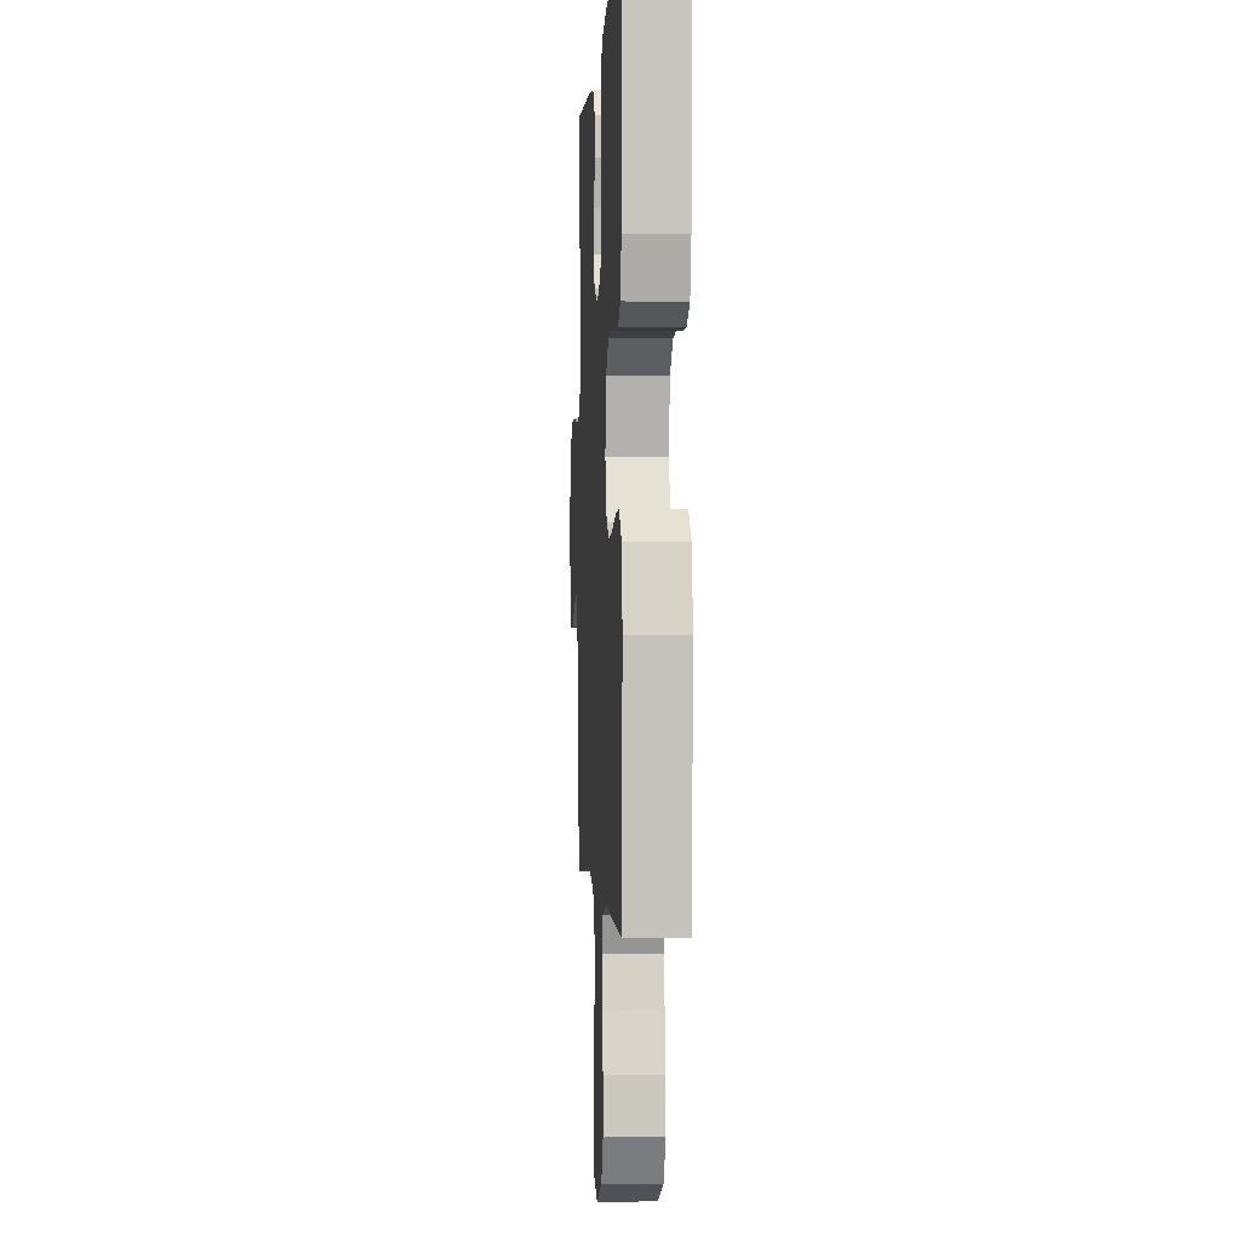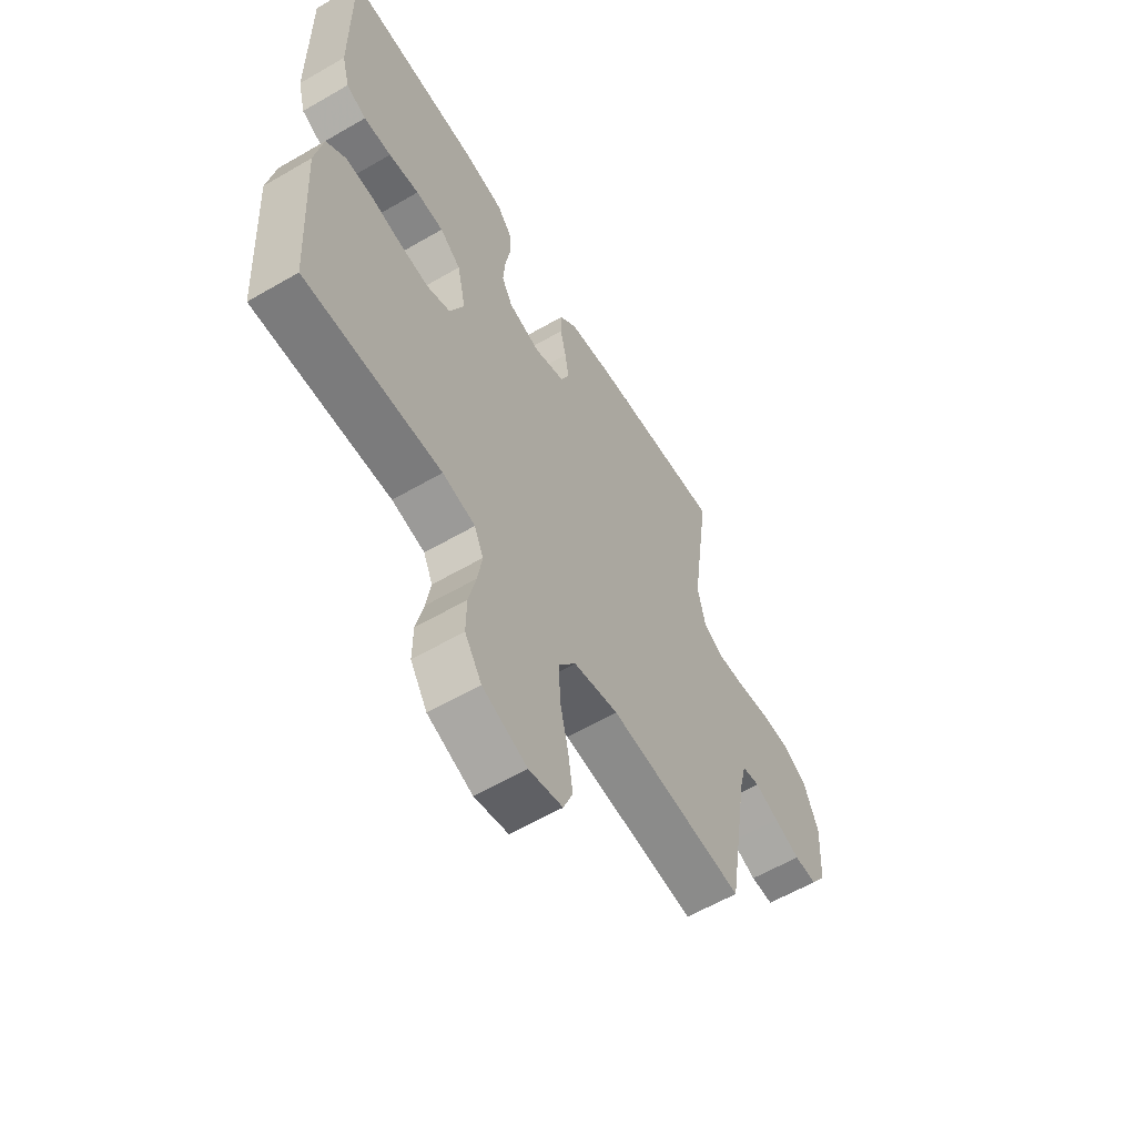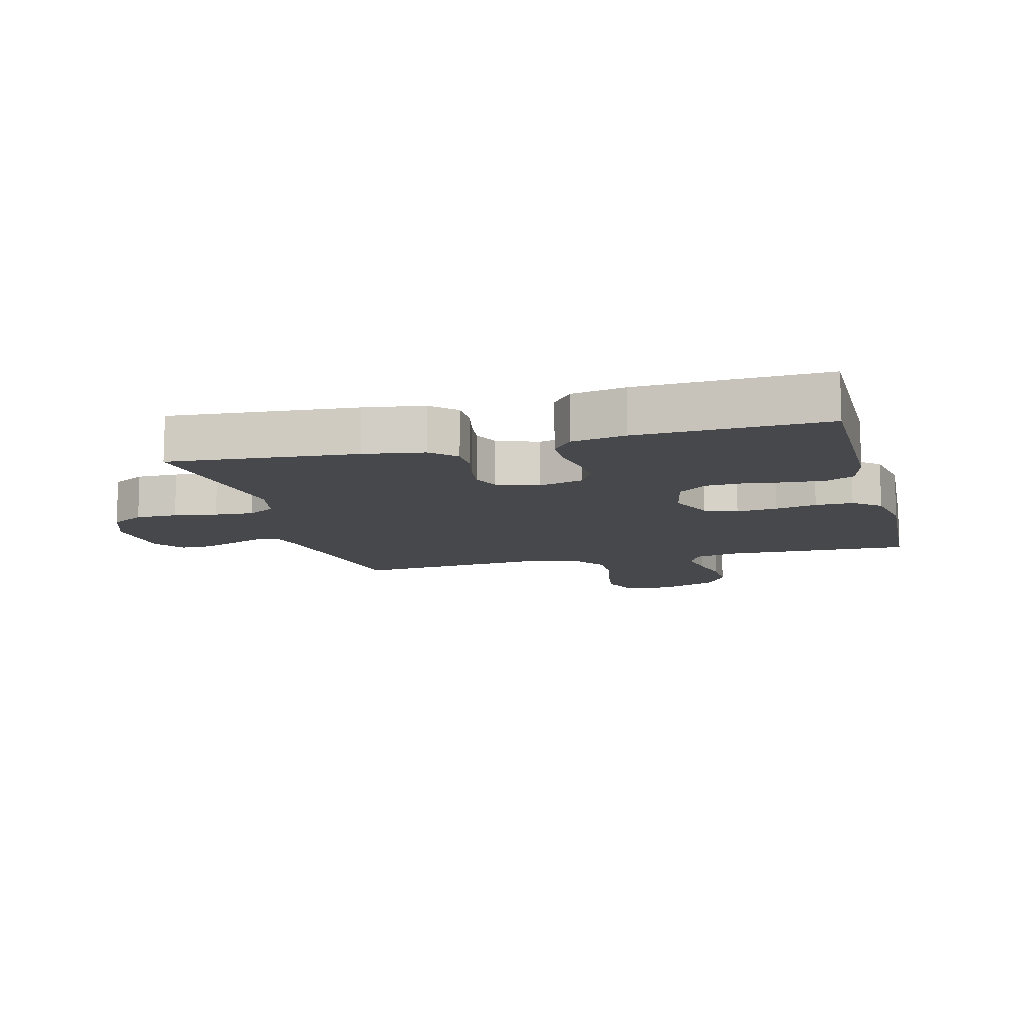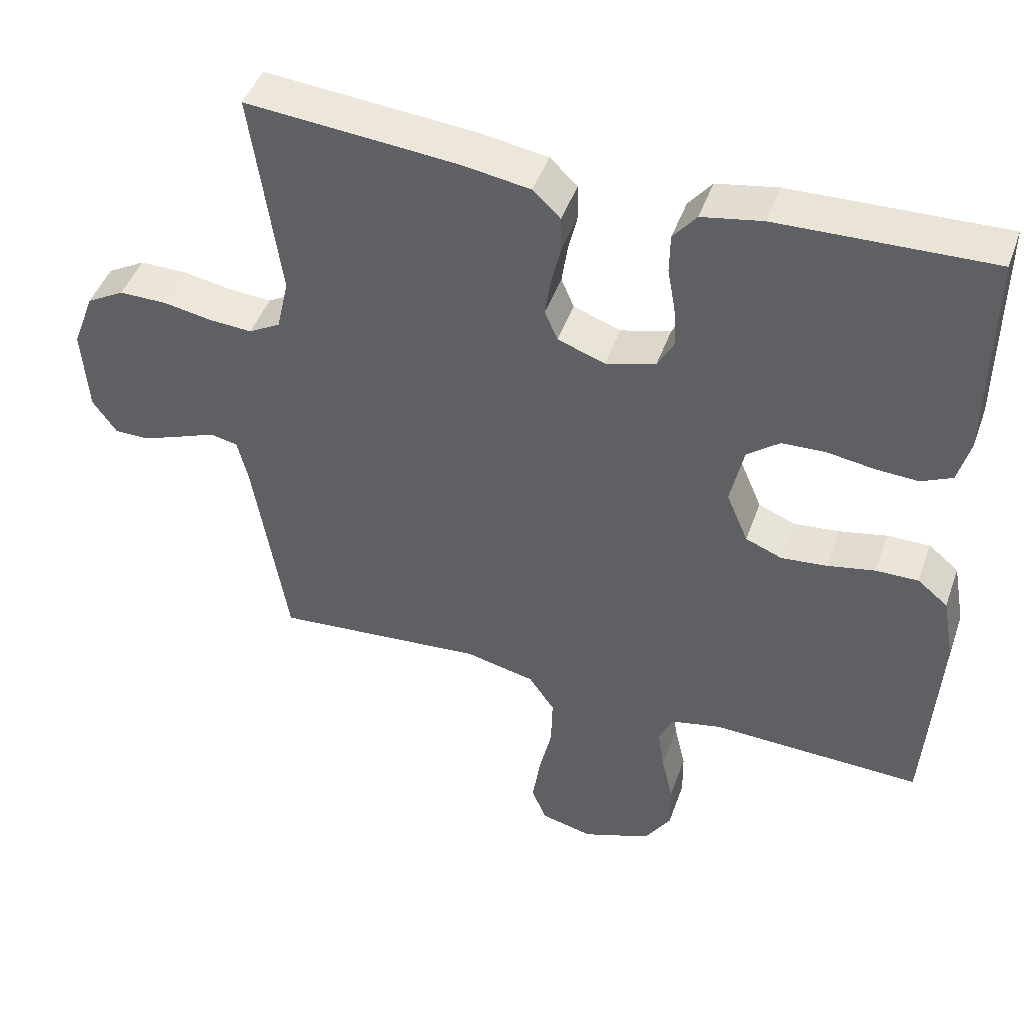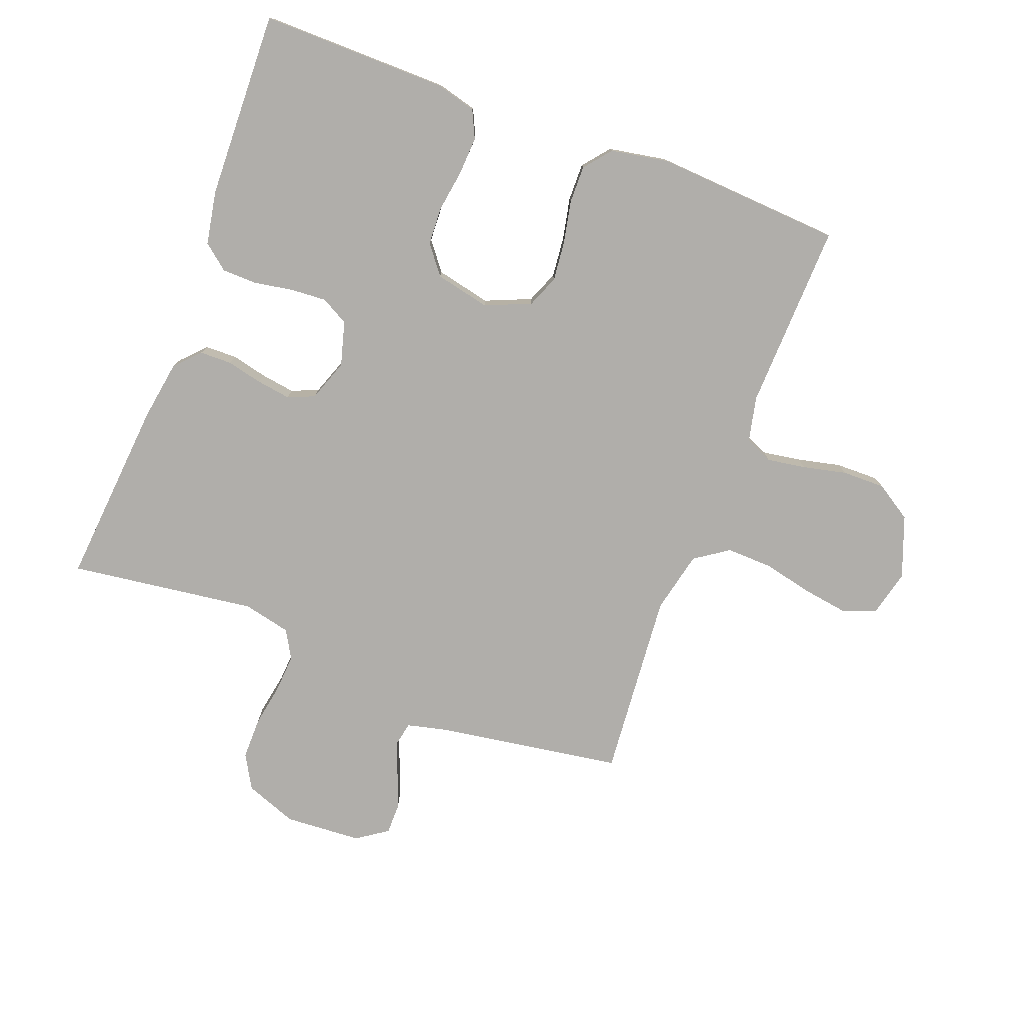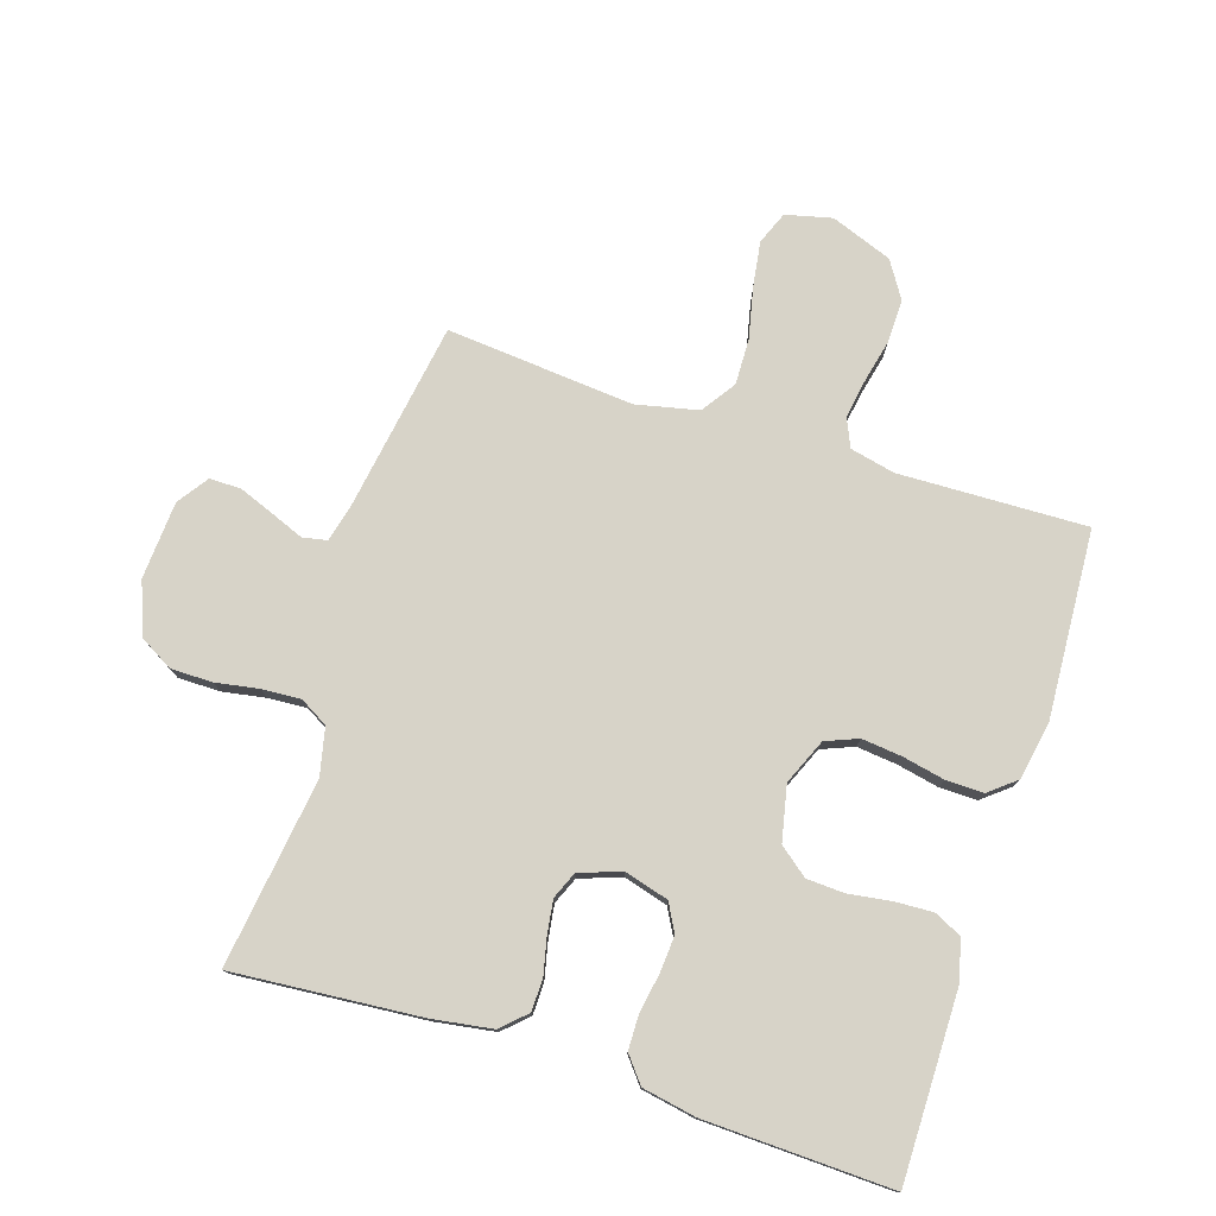
<metadata>
{"format":"obj","ext":"obj","renderer":"f3d","projection":"perspective","resolution":1024,"background":"white","views":[{"elev":-1.0,"azim":86.8,"up":"+Z"},{"elev":-59.8,"azim":120.8,"up":"+Z"},{"elev":-11.2,"azim":14.8,"up":"+Y"},{"elev":45.9,"azim":19.1,"up":"+Z"},{"elev":-77.7,"azim":69.1,"up":"+Y"},{"elev":77.1,"azim":17.8,"up":"+Y"}]}
</metadata>
<code>
v 0.5 0.07 -0.5
v 0.2 0.07 -0.491
v 0.128 0.07 -0.507
v 0.108 0.07 -0.552
v 0.118 0.07 -0.614
v 0.134 0.07 -0.684
v 0.135 0.07 -0.753
v 0.098 0.07 -0.811
v 0 0.07 -0.848
v -0.074 0.07 -0.83
v -0.095 0.07 -0.778
v -0.084 0.07 -0.704
v -0.066 0.07 -0.624
v -0.064 0.07 -0.55
v -0.101 0.07 -0.496
v -0.2 0.07 -0.474
v -0.5 0.07 -0.5
v -0.548 0.07 -0.2
v -0.563 0.07 -0.138
v -0.602 0.07 -0.13
v -0.655 0.07 -0.151
v -0.712 0.07 -0.173
v -0.762 0.07 -0.173
v -0.796 0.07 -0.124
v -0.804 0.07 0
v -0.773 0.07 0.083
v -0.719 0.07 0.114
v -0.652 0.07 0.114
v -0.583 0.07 0.102
v -0.521 0.07 0.098
v -0.476 0.07 0.124
v -0.459 0.07 0.2
v -0.5 0.07 0.5
v -0.2 0.07 0.475
v -0.104 0.07 0.46
v -0.065 0.07 0.423
v -0.064 0.07 0.372
v -0.077 0.07 0.315
v -0.085 0.07 0.26
v -0.067 0.07 0.217
v 0 0.07 0.193
v 0.071 0.07 0.213
v 0.095 0.07 0.257
v 0.091 0.07 0.315
v 0.08 0.07 0.377
v 0.081 0.07 0.433
v 0.114 0.07 0.474
v 0.2 0.07 0.49
v 0.5 0.07 0.5
v 0.498 0.07 0.2
v 0.481 0.07 0.135
v 0.437 0.07 0.114
v 0.376 0.07 0.117
v 0.309 0.07 0.127
v 0.248 0.07 0.124
v 0.202 0.07 0.088
v 0.183 0.07 0
v 0.214 0.07 -0.073
v 0.266 0.07 -0.094
v 0.331 0.07 -0.087
v 0.398 0.07 -0.073
v 0.458 0.07 -0.072
v 0.501 0.07 -0.107
v 0.518 0.07 -0.2
v 0.5 0 -0.5
v 0.2 0 -0.491
v 0.128 0 -0.507
v 0.108 0 -0.552
v 0.118 0 -0.614
v 0.134 0 -0.684
v 0.135 0 -0.753
v 0.098 0 -0.811
v 0 0 -0.848
v -0.074 0 -0.83
v -0.095 0 -0.778
v -0.084 0 -0.704
v -0.066 0 -0.624
v -0.064 0 -0.55
v -0.101 0 -0.496
v -0.2 0 -0.474
v -0.5 0 -0.5
v -0.548 0 -0.2
v -0.563 0 -0.138
v -0.602 0 -0.13
v -0.655 0 -0.151
v -0.712 0 -0.173
v -0.762 0 -0.173
v -0.796 0 -0.124
v -0.804 0 0
v -0.773 0 0.083
v -0.719 0 0.114
v -0.652 0 0.114
v -0.583 0 0.102
v -0.521 0 0.098
v -0.476 0 0.124
v -0.459 0 0.2
v -0.5 0 0.5
v -0.2 0 0.475
v -0.104 0 0.46
v -0.065 0 0.423
v -0.064 0 0.372
v -0.077 0 0.315
v -0.085 0 0.26
v -0.067 0 0.217
v 0 0 0.193
v 0.071 0 0.213
v 0.095 0 0.257
v 0.091 0 0.315
v 0.08 0 0.377
v 0.081 0 0.433
v 0.114 0 0.474
v 0.2 0 0.49
v 0.5 0 0.5
v 0.498 0 0.2
v 0.481 0 0.135
v 0.437 0 0.114
v 0.376 0 0.117
v 0.309 0 0.127
v 0.248 0 0.124
v 0.202 0 0.088
v 0.183 0 0
v 0.214 0 -0.073
v 0.266 0 -0.094
v 0.331 0 -0.087
v 0.398 0 -0.073
v 0.458 0 -0.072
v 0.501 0 -0.107
v 0.518 0 -0.2
f 64 1 2
f 63 64 2
f 62 63 2
f 61 62 2
f 60 61 2
f 59 60 2 3
f 58 59 3 4
f 57 58 4
f 52 53 54
f 51 52 54
f 50 51 54
f 49 50 54
f 48 49 54
f 47 48 54
f 46 47 54
f 45 46 54
f 44 45 54
f 43 44 54 55
f 42 43 55 56
f 36 37 38
f 35 36 38
f 34 35 38
f 33 34 38
f 32 33 38
f 31 32 38 39
f 30 31 39 40
f 27 28 29
f 26 27 29
f 25 26 29
f 24 25 29
f 23 24 29
f 22 23 29
f 21 22 29
f 20 21 29
f 19 20 29 30
f 30 40 41
f 19 30 41
f 18 19 41
f 11 12 13
f 10 11 13
f 9 10 13
f 8 9 13
f 7 8 13
f 6 7 13
f 5 6 13
f 4 5 13 14
f 57 4 14 15
f 42 56 57
f 41 42 57
f 18 41 57
f 17 18 57
f 16 17 57
f 15 16 57
f 66 65 128
f 66 128 127
f 66 127 126
f 66 126 125
f 66 125 124
f 67 66 124 123
f 68 67 123 122
f 68 122 121
f 118 117 116
f 118 116 115
f 118 115 114
f 118 114 113
f 118 113 112
f 118 112 111
f 118 111 110
f 118 110 109
f 118 109 108
f 119 118 108 107
f 120 119 107 106
f 102 101 100
f 102 100 99
f 102 99 98
f 102 98 97
f 102 97 96
f 103 102 96 95
f 104 103 95 94
f 93 92 91
f 93 91 90
f 93 90 89
f 93 89 88
f 93 88 87
f 93 87 86
f 93 86 85
f 93 85 84
f 94 93 84 83
f 105 104 94
f 105 94 83
f 105 83 82
f 77 76 75
f 77 75 74
f 77 74 73
f 77 73 72
f 77 72 71
f 77 71 70
f 77 70 69
f 78 77 69 68
f 79 78 68 121
f 121 120 106
f 121 106 105
f 121 105 82
f 121 82 81
f 121 81 80
f 121 80 79
f 1 65 66 2
f 2 66 67 3
f 3 67 68 4
f 4 68 69 5
f 5 69 70 6
f 6 70 71 7
f 7 71 72 8
f 8 72 73 9
f 9 73 74 10
f 10 74 75 11
f 11 75 76 12
f 12 76 77 13
f 13 77 78 14
f 14 78 79 15
f 15 79 80 16
f 16 80 81 17
f 17 81 82 18
f 18 82 83 19
f 19 83 84 20
f 20 84 85 21
f 21 85 86 22
f 22 86 87 23
f 23 87 88 24
f 24 88 89 25
f 25 89 90 26
f 26 90 91 27
f 27 91 92 28
f 28 92 93 29
f 29 93 94 30
f 30 94 95 31
f 31 95 96 32
f 32 96 97 33
f 33 97 98 34
f 34 98 99 35
f 35 99 100 36
f 36 100 101 37
f 37 101 102 38
f 38 102 103 39
f 39 103 104 40
f 40 104 105 41
f 41 105 106 42
f 42 106 107 43
f 43 107 108 44
f 44 108 109 45
f 45 109 110 46
f 46 110 111 47
f 47 111 112 48
f 48 112 113 49
f 49 113 114 50
f 50 114 115 51
f 51 115 116 52
f 52 116 117 53
f 53 117 118 54
f 54 118 119 55
f 55 119 120 56
f 56 120 121 57
f 57 121 122 58
f 58 122 123 59
f 59 123 124 60
f 60 124 125 61
f 61 125 126 62
f 62 126 127 63
f 63 127 128 64
f 64 128 65 1

</code>
